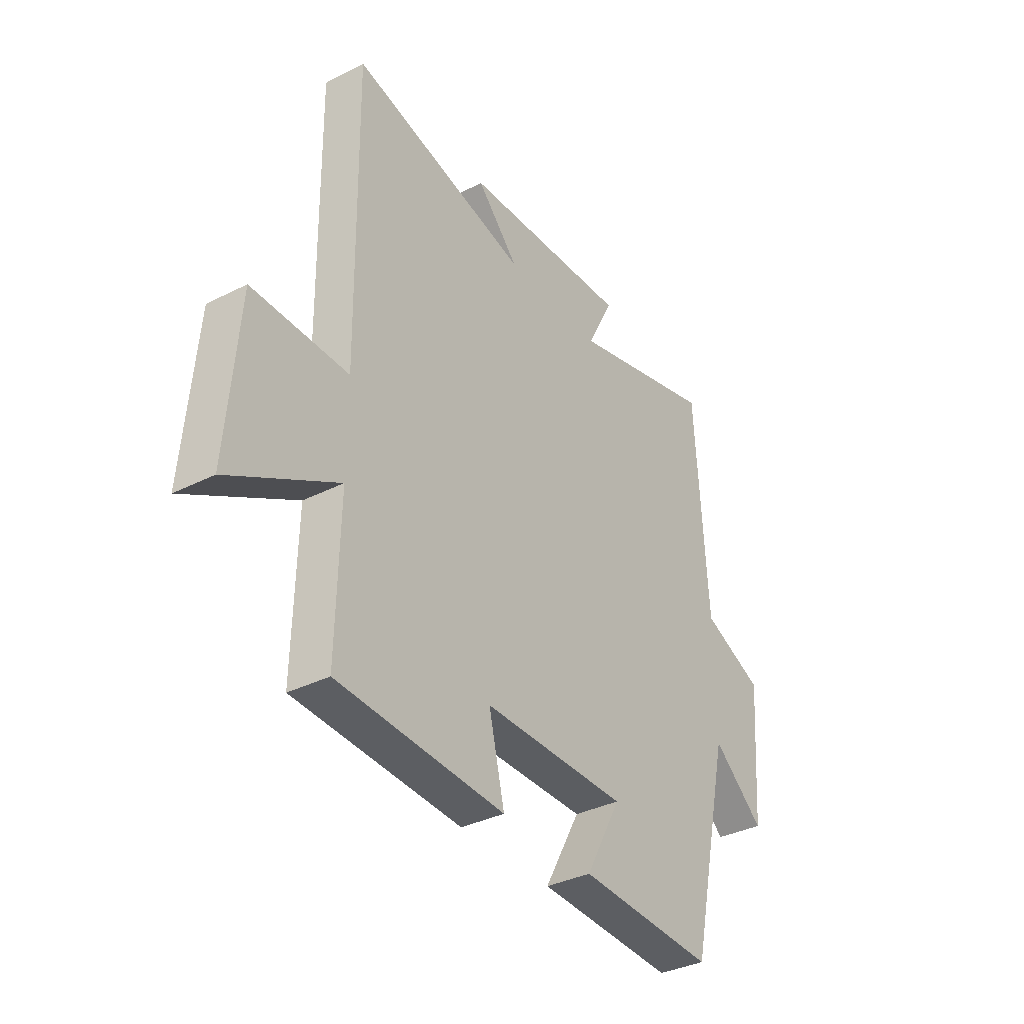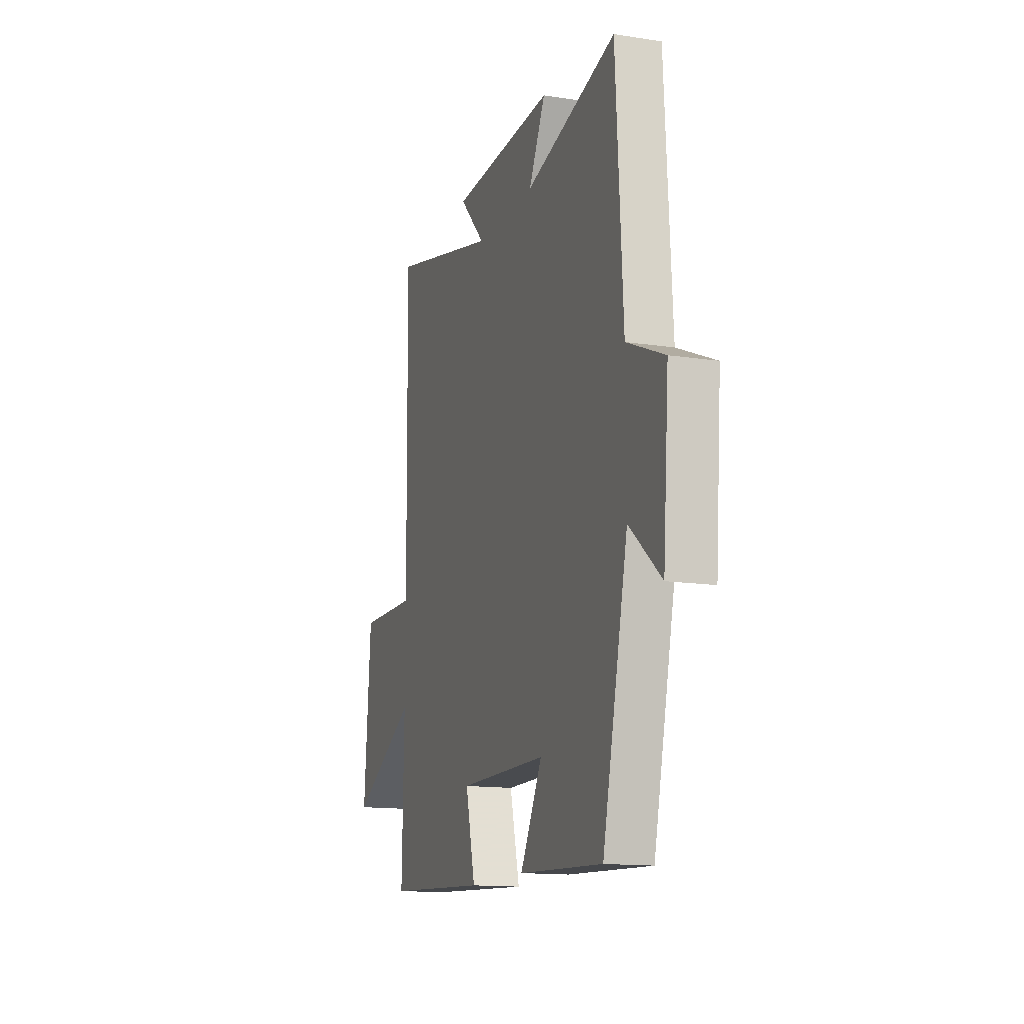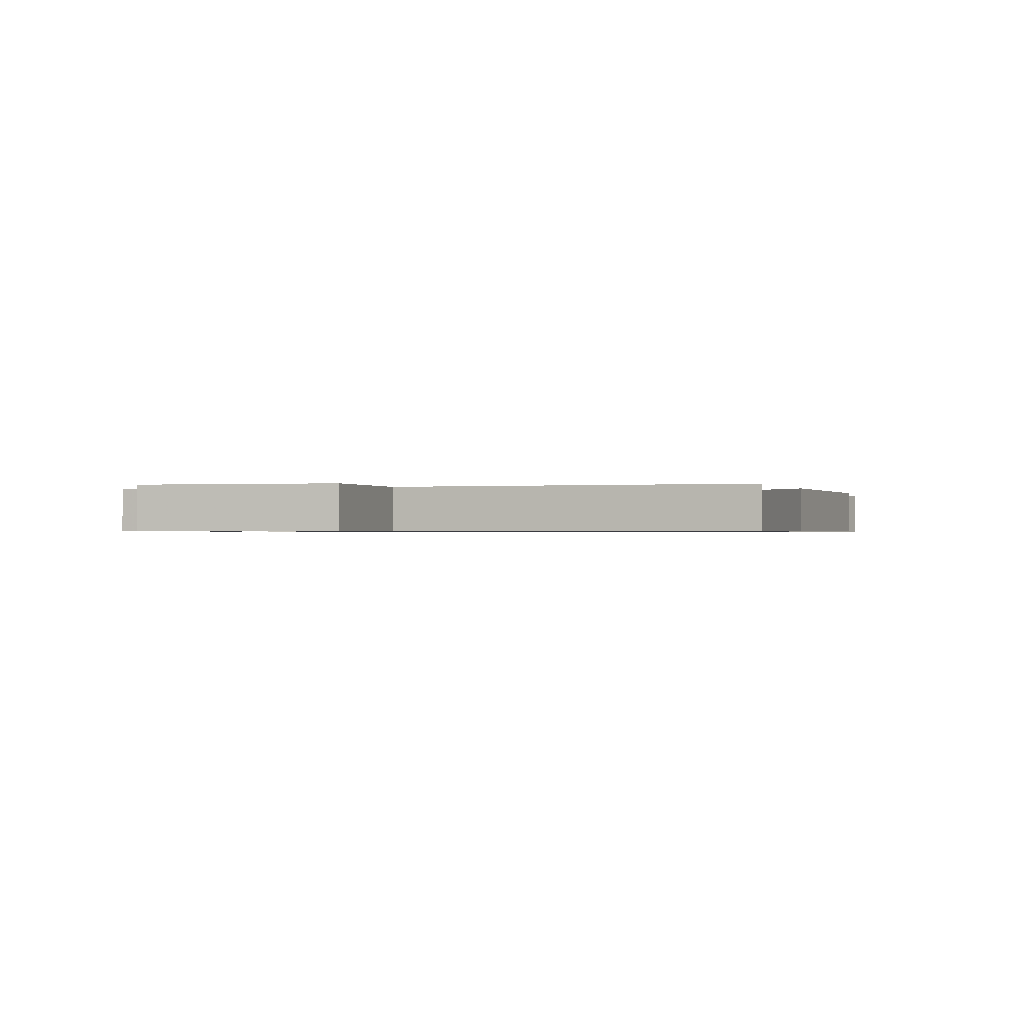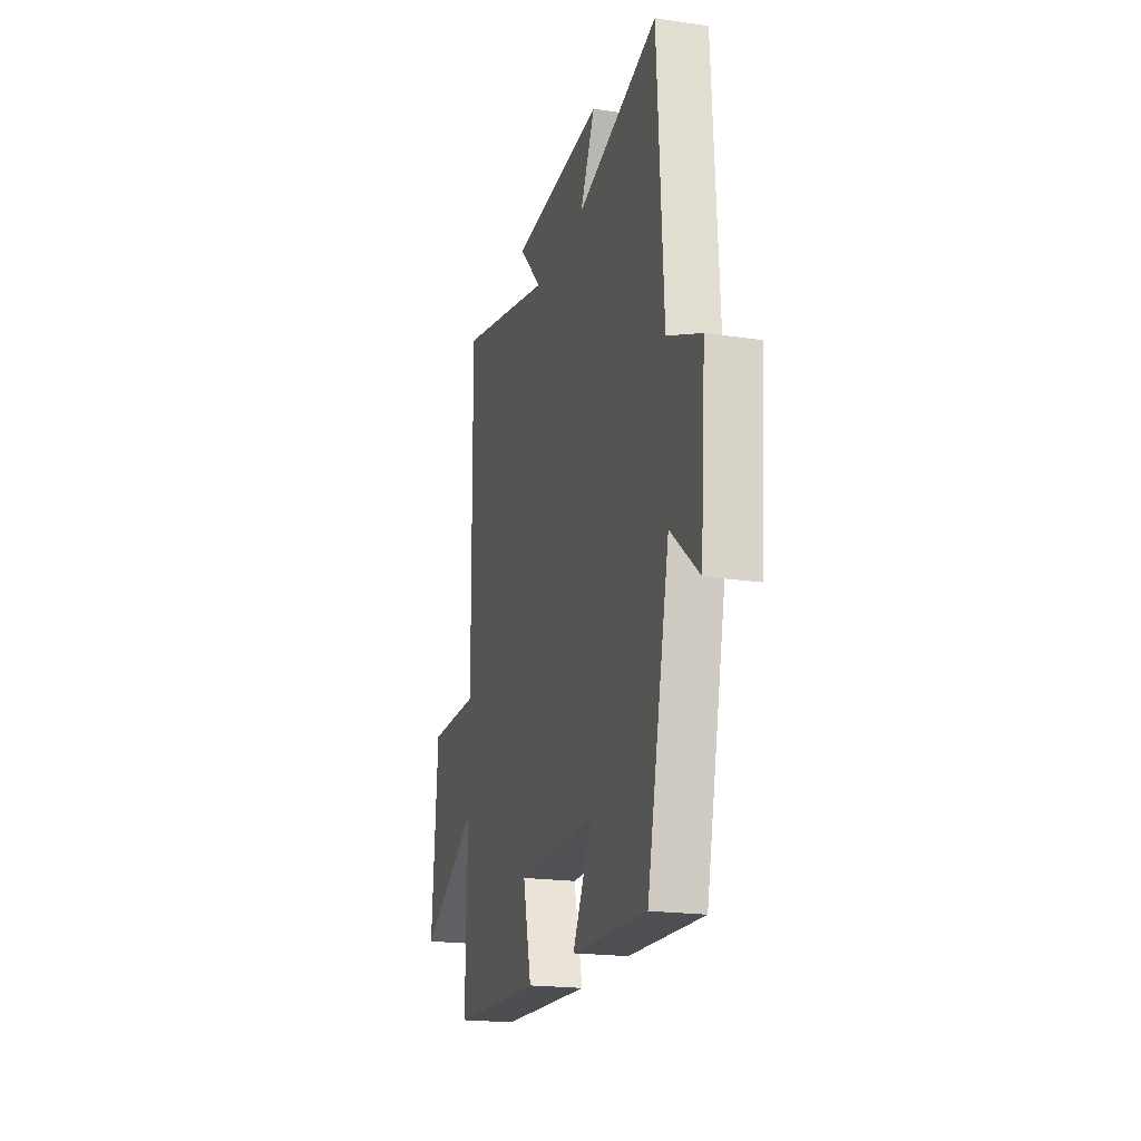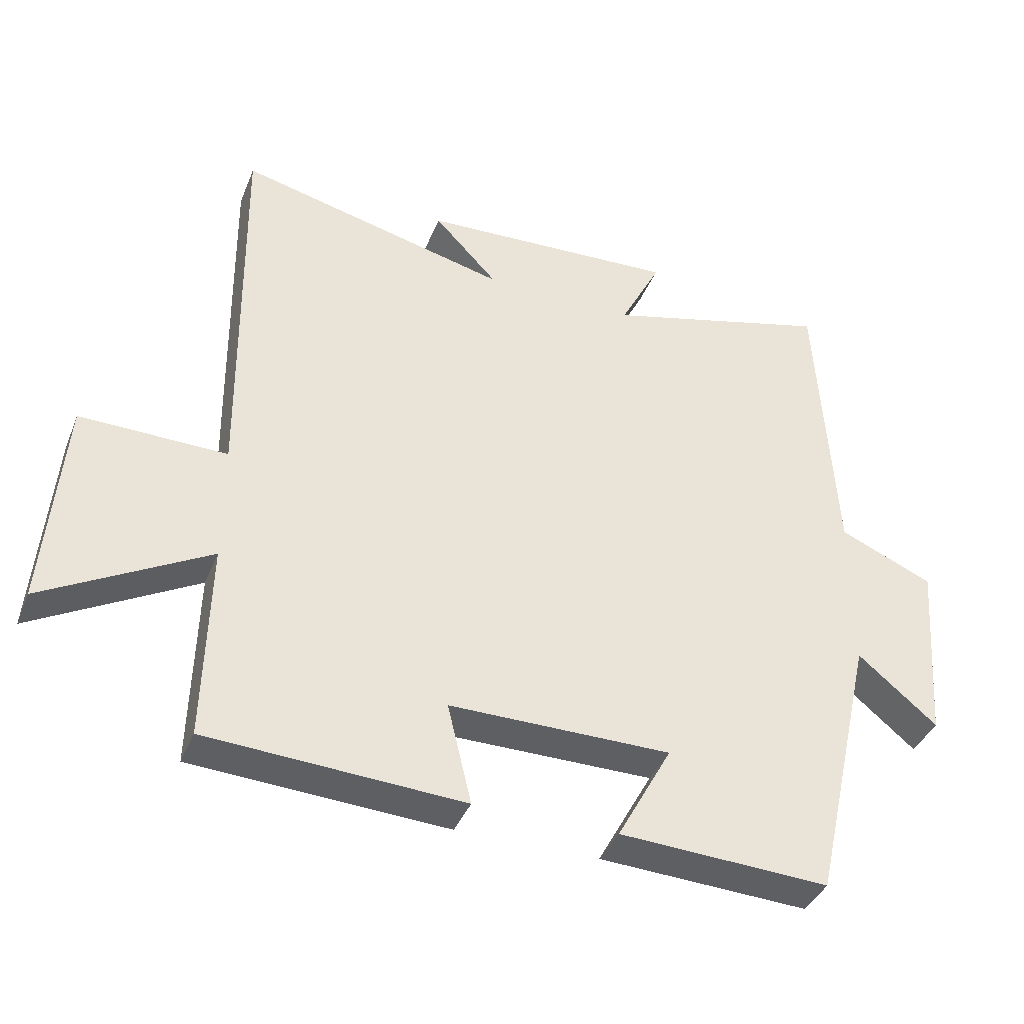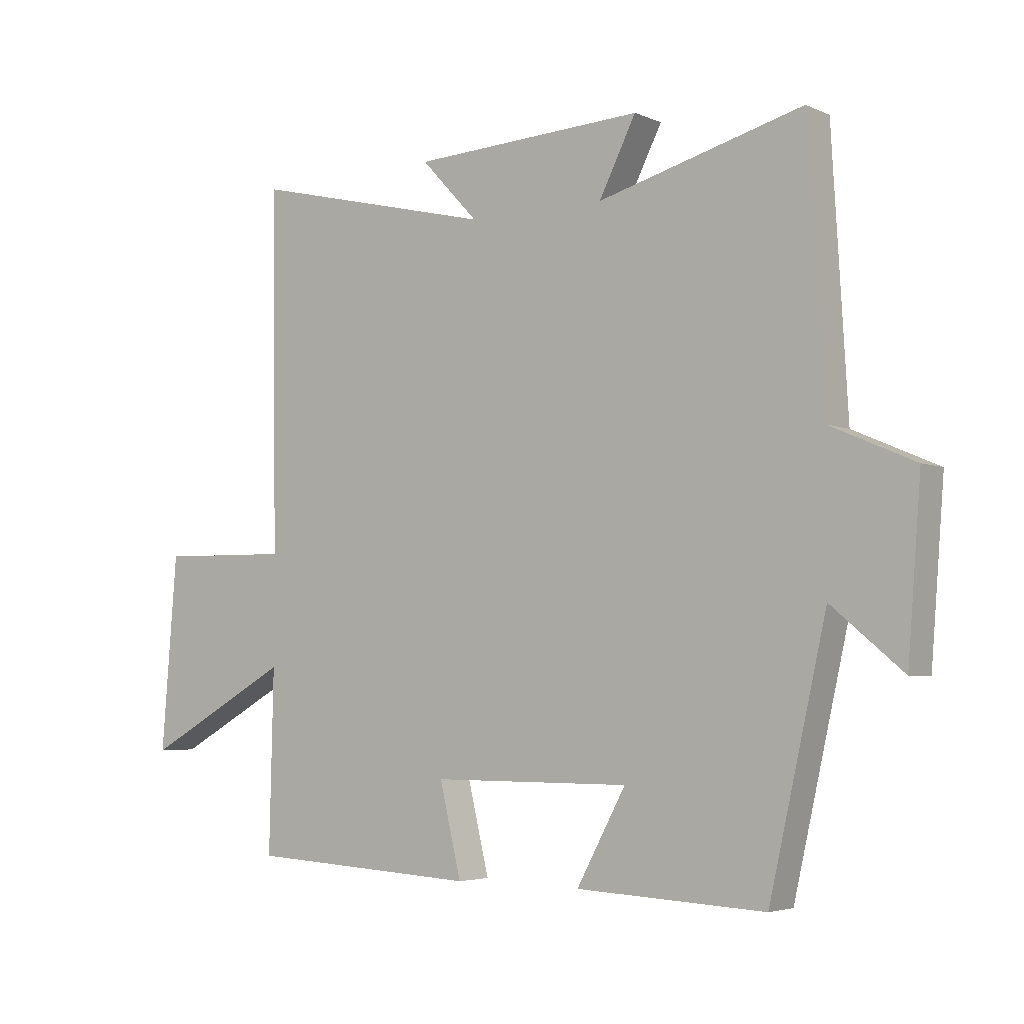
<metadata>
{"format":"obj","ext":"obj","renderer":"f3d","projection":"perspective","resolution":1024,"background":"white","views":[{"elev":-35.5,"azim":-56.2,"up":"+Z"},{"elev":-14.0,"azim":71.1,"up":"+Z"},{"elev":-0.7,"azim":-71.5,"up":"+Y"},{"elev":-20.1,"azim":74.8,"up":"+Z"},{"elev":-39.5,"azim":-20.8,"up":"+Z"},{"elev":-4.2,"azim":36.1,"up":"+Z"}]}
</metadata>
<code>
v -0.508 0.07 0.599
v -0.098 0.07 0.5
v -0.194 0.07 0.602
v 0.194 0.07 0.622
v 0.132 0.07 0.5
v 0.474 0.07 0.592
v 0.5 0.07 0.147
v 0.641 0.07 0.086
v 0.619 0.07 -0.194
v 0.5 0.07 -0.095
v 0.405 0.07 -0.515
v 0.09 0.07 -0.5
v 0.172 0.07 -0.349
v -0.16 0.07 -0.349
v -0.124 0.07 -0.5
v -0.507 0.07 -0.479
v -0.5 0.07 -0.179
v -0.746 0.07 -0.316
v -0.72 0.07 0.006
v -0.5 0.07 0.003
v -0.508 0 0.599
v -0.098 0 0.5
v -0.194 0 0.602
v 0.194 0 0.622
v 0.132 0 0.5
v 0.474 0 0.592
v 0.5 0 0.147
v 0.641 0 0.086
v 0.619 0 -0.194
v 0.5 0 -0.095
v 0.405 0 -0.515
v 0.09 0 -0.5
v 0.172 0 -0.349
v -0.16 0 -0.349
v -0.124 0 -0.5
v -0.507 0 -0.479
v -0.5 0 -0.179
v -0.746 0 -0.316
v -0.72 0 0.006
v -0.5 0 0.003
f 17 18 19 20
f 14 15 16 17
f 13 14 17 20
f 10 11 12 13
f 20 1 2
f 13 20 2
f 10 13 2
f 7 8 9 10
f 5 6 7 10
f 2 3 4 5
f 2 5 10
f 40 39 38 37
f 37 36 35 34
f 40 37 34 33
f 33 32 31 30
f 22 21 40
f 22 40 33
f 22 33 30
f 30 29 28 27
f 30 27 26 25
f 25 24 23 22
f 30 25 22
f 1 21 22 2
f 2 22 23 3
f 3 23 24 4
f 4 24 25 5
f 5 25 26 6
f 6 26 27 7
f 7 27 28 8
f 8 28 29 9
f 9 29 30 10
f 10 30 31 11
f 11 31 32 12
f 12 32 33 13
f 13 33 34 14
f 14 34 35 15
f 15 35 36 16
f 16 36 37 17
f 17 37 38 18
f 18 38 39 19
f 19 39 40 20
f 20 40 21 1

</code>
